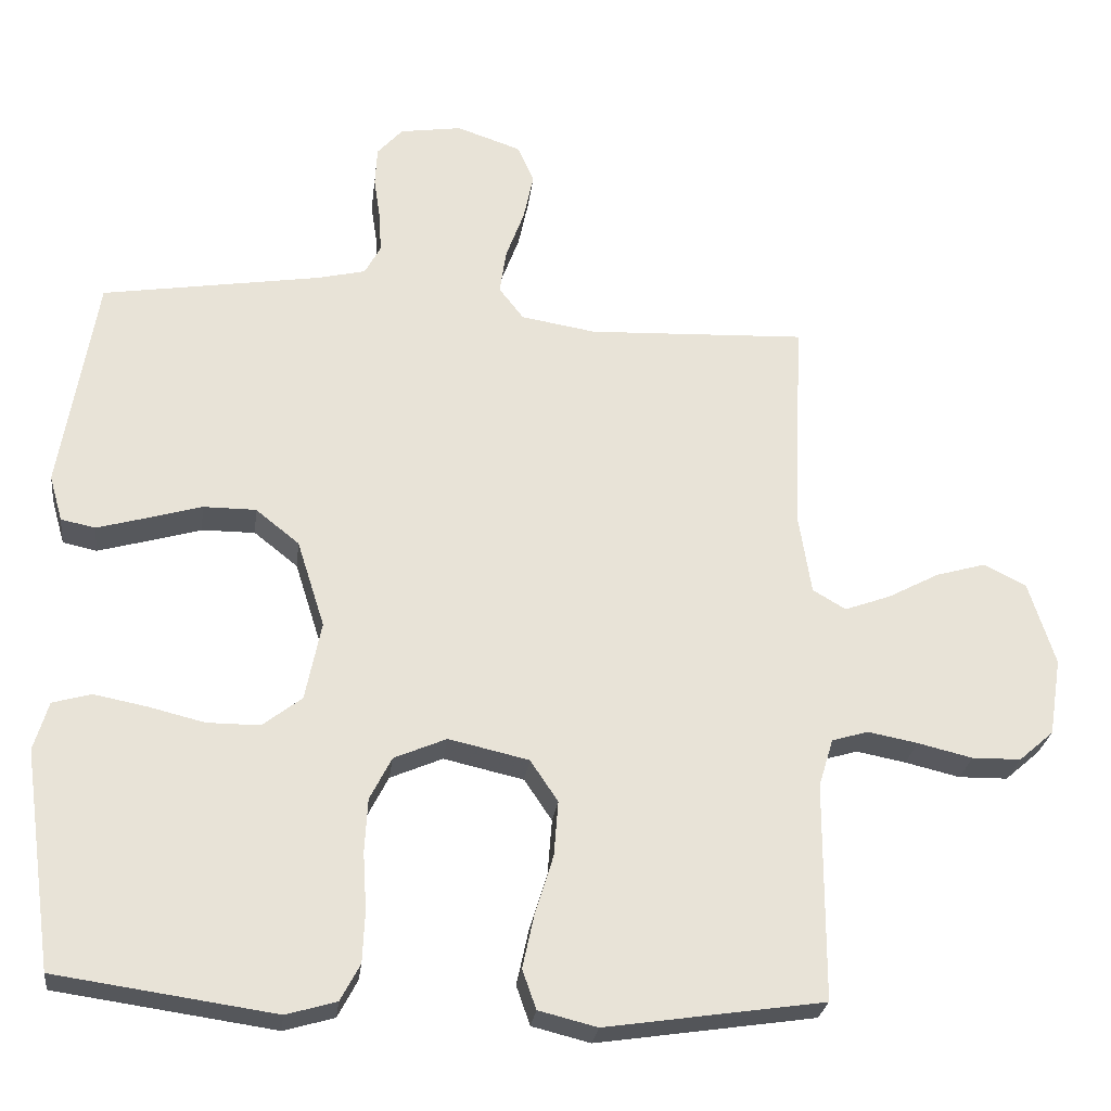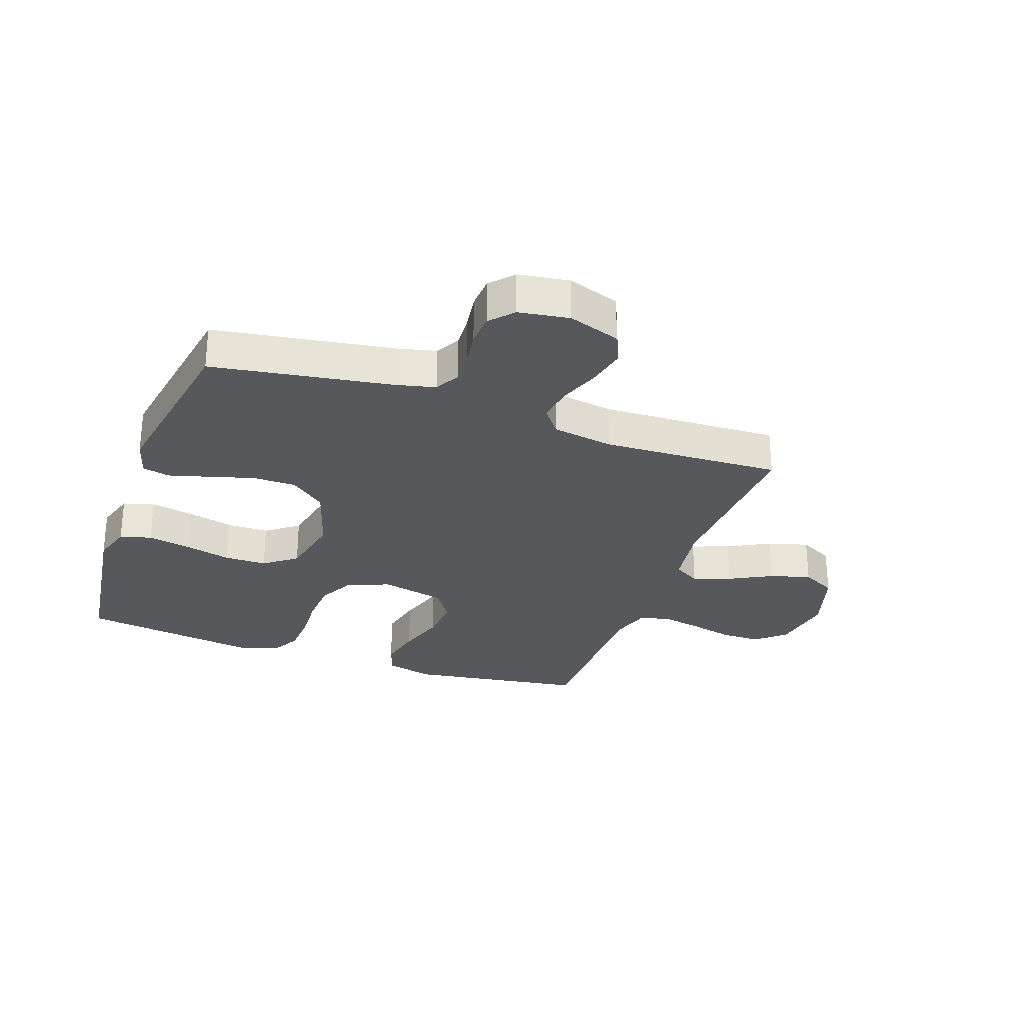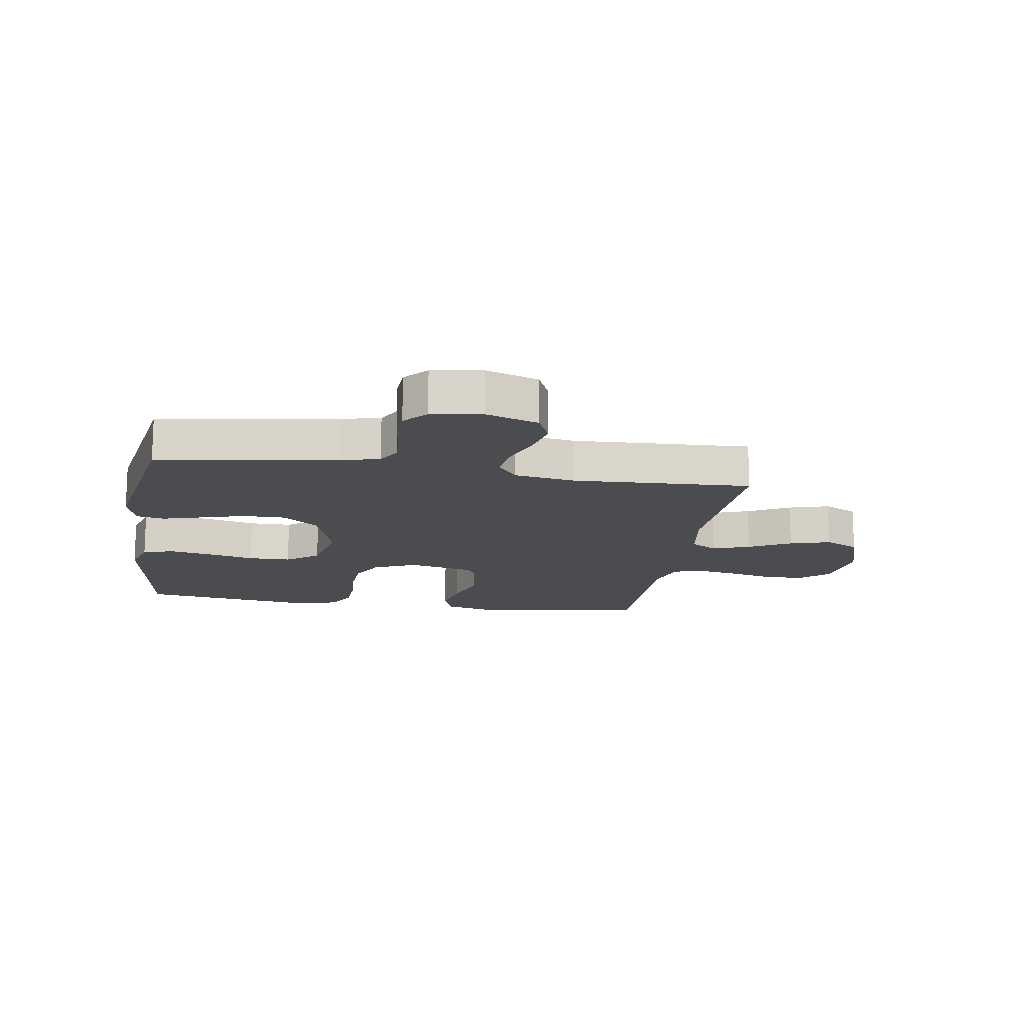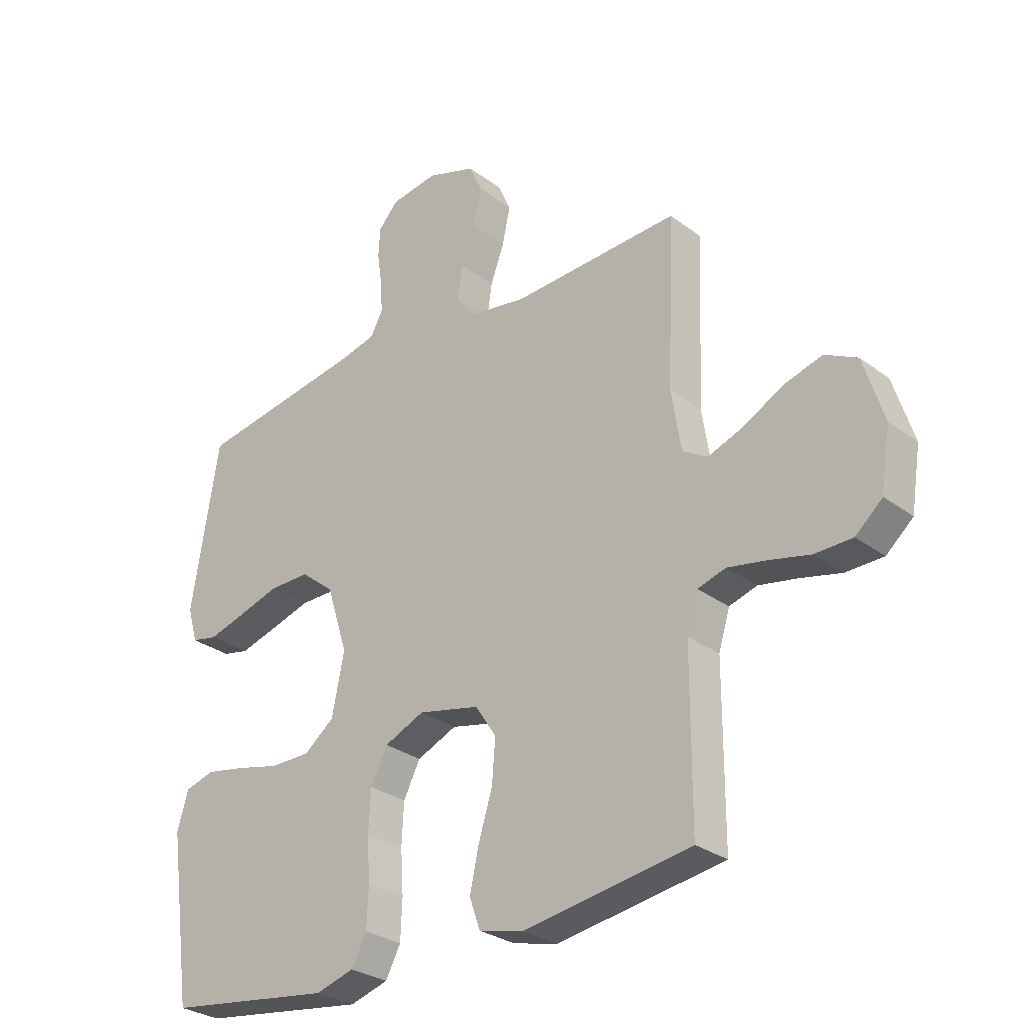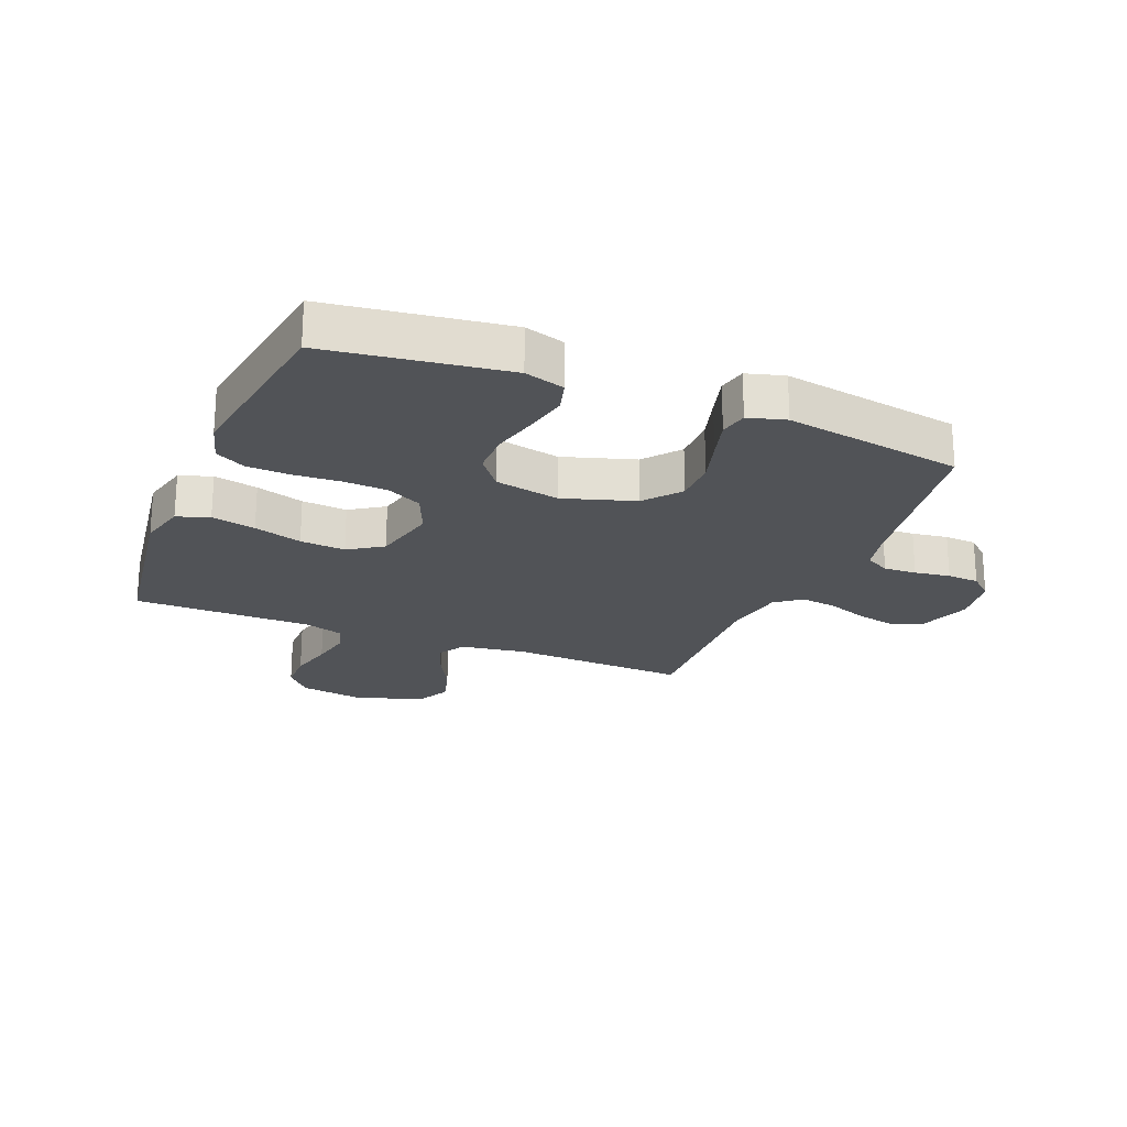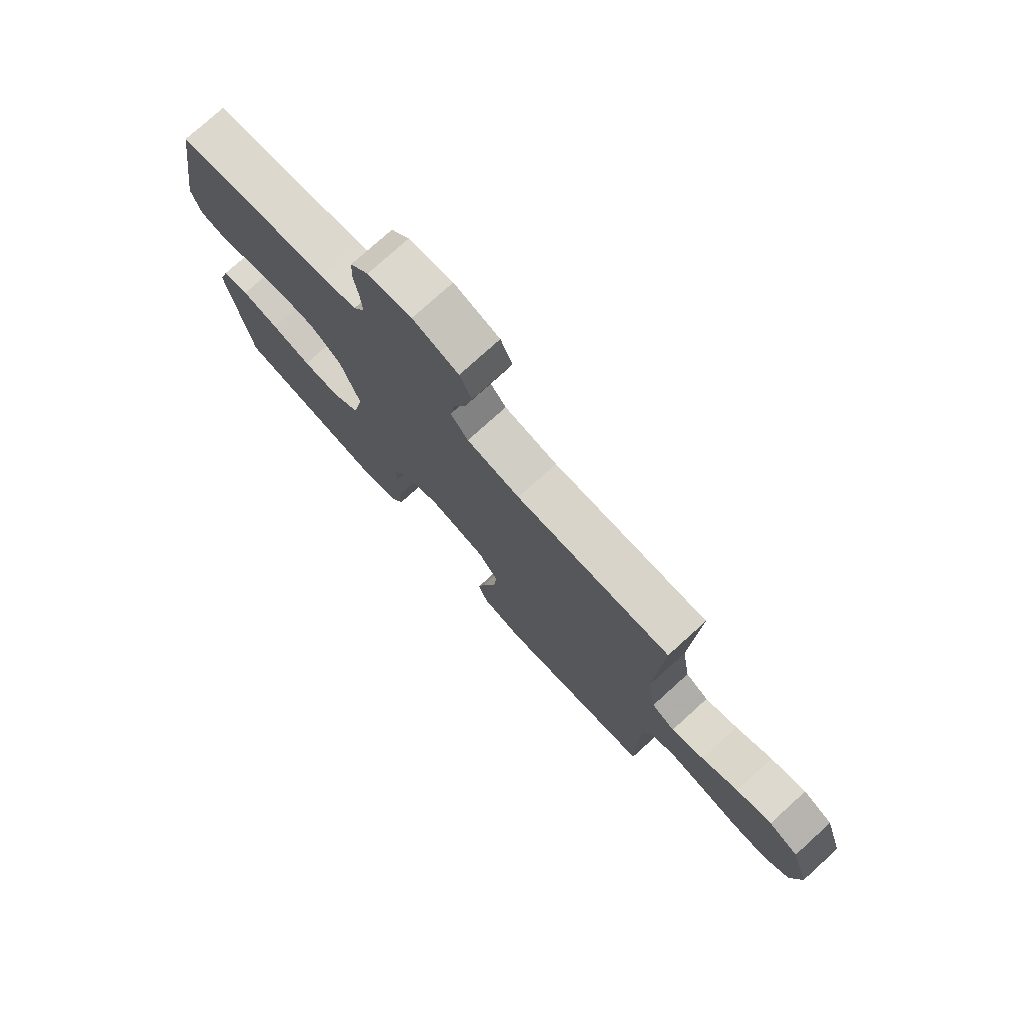
<metadata>
{"format":"obj","ext":"obj","renderer":"f3d","projection":"perspective","resolution":1024,"background":"white","views":[{"elev":-26.6,"azim":-6.9,"up":"+Z"},{"elev":-28.2,"azim":-19.7,"up":"+Y"},{"elev":-15.0,"azim":-8.9,"up":"+Y"},{"elev":-29.2,"azim":42.2,"up":"+Z"},{"elev":-22.2,"azim":-112.3,"up":"+Y"},{"elev":76.6,"azim":47.8,"up":"+Z"}]}
</metadata>
<code>
v 0.5 0.07 0.5
v 0.487 0.07 0.2
v 0.504 0.07 0.091
v 0.549 0.07 0.064
v 0.612 0.07 0.087
v 0.683 0.07 0.125
v 0.752 0.07 0.145
v 0.81 0.07 0.115
v 0.846 0.07 0
v 0.829 0.07 -0.107
v 0.781 0.07 -0.149
v 0.714 0.07 -0.15
v 0.639 0.07 -0.132
v 0.571 0.07 -0.119
v 0.521 0.07 -0.134
v 0.501 0.07 -0.2
v 0.5 0.07 -0.5
v 0.2 0.07 -0.545
v 0.12 0.07 -0.525
v 0.101 0.07 -0.471
v 0.117 0.07 -0.397
v 0.142 0.07 -0.316
v 0.148 0.07 -0.24
v 0.11 0.07 -0.183
v 0 0.07 -0.158
v -0.072 0.07 -0.189
v -0.102 0.07 -0.248
v -0.106 0.07 -0.322
v -0.101 0.07 -0.401
v -0.104 0.07 -0.472
v -0.131 0.07 -0.523
v -0.2 0.07 -0.543
v -0.5 0.07 -0.5
v -0.542 0.07 -0.2
v -0.522 0.07 -0.133
v -0.469 0.07 -0.118
v -0.397 0.07 -0.132
v -0.319 0.07 -0.151
v -0.247 0.07 -0.151
v -0.193 0.07 -0.109
v -0.171 0.07 0
v -0.209 0.07 0.12
v -0.269 0.07 0.168
v -0.342 0.07 0.168
v -0.417 0.07 0.146
v -0.484 0.07 0.127
v -0.531 0.07 0.137
v -0.549 0.07 0.2
v -0.5 0.07 0.5
v -0.2 0.07 0.548
v -0.133 0.07 0.564
v -0.111 0.07 0.605
v -0.114 0.07 0.66
v -0.123 0.07 0.72
v -0.12 0.07 0.774
v -0.085 0.07 0.813
v 0 0.07 0.826
v 0.088 0.07 0.796
v 0.111 0.07 0.744
v 0.097 0.07 0.678
v 0.072 0.07 0.61
v 0.063 0.07 0.548
v 0.097 0.07 0.504
v 0.2 0.07 0.487
v 0.5 0 0.5
v 0.487 0 0.2
v 0.504 0 0.091
v 0.549 0 0.064
v 0.612 0 0.087
v 0.683 0 0.125
v 0.752 0 0.145
v 0.81 0 0.115
v 0.846 0 0
v 0.829 0 -0.107
v 0.781 0 -0.149
v 0.714 0 -0.15
v 0.639 0 -0.132
v 0.571 0 -0.119
v 0.521 0 -0.134
v 0.501 0 -0.2
v 0.5 0 -0.5
v 0.2 0 -0.545
v 0.12 0 -0.525
v 0.101 0 -0.471
v 0.117 0 -0.397
v 0.142 0 -0.316
v 0.148 0 -0.24
v 0.11 0 -0.183
v 0 0 -0.158
v -0.072 0 -0.189
v -0.102 0 -0.248
v -0.106 0 -0.322
v -0.101 0 -0.401
v -0.104 0 -0.472
v -0.131 0 -0.523
v -0.2 0 -0.543
v -0.5 0 -0.5
v -0.542 0 -0.2
v -0.522 0 -0.133
v -0.469 0 -0.118
v -0.397 0 -0.132
v -0.319 0 -0.151
v -0.247 0 -0.151
v -0.193 0 -0.109
v -0.171 0 0
v -0.209 0 0.12
v -0.269 0 0.168
v -0.342 0 0.168
v -0.417 0 0.146
v -0.484 0 0.127
v -0.531 0 0.137
v -0.549 0 0.2
v -0.5 0 0.5
v -0.2 0 0.548
v -0.133 0 0.564
v -0.111 0 0.605
v -0.114 0 0.66
v -0.123 0 0.72
v -0.12 0 0.774
v -0.085 0 0.813
v 0 0 0.826
v 0.088 0 0.796
v 0.111 0 0.744
v 0.097 0 0.678
v 0.072 0 0.61
v 0.063 0 0.548
v 0.097 0 0.504
v 0.2 0 0.487
f 58 59 60 61
f 58 61 62
f 57 58 62
f 56 57 62
f 53 54 55 56
f 52 53 56 62
f 51 52 62 63
f 47 48 49 50
f 47 50 51 63
f 44 45 46 47
f 35 36 37 38
f 33 34 35 38
f 33 38 39
f 32 33 39 40
f 28 29 30 31
f 27 28 31 32
f 19 20 21 22
f 17 18 19 22
f 16 17 22 23
f 15 16 23 24
f 10 11 12 13
f 10 13 14
f 9 10 14
f 5 6 7 8
f 4 5 8 9
f 64 1 2
f 64 2 3
f 44 47 63 64
f 43 44 64
f 42 43 64 3
f 41 42 3 4
f 27 32 40 41
f 26 27 41
f 25 26 41
f 15 24 25 41
f 14 15 41
f 4 9 14 41
f 125 124 123 122
f 126 125 122
f 126 122 121
f 126 121 120
f 120 119 118 117
f 126 120 117 116
f 127 126 116 115
f 114 113 112 111
f 127 115 114 111
f 111 110 109 108
f 102 101 100 99
f 102 99 98 97
f 103 102 97
f 104 103 97 96
f 95 94 93 92
f 96 95 92 91
f 86 85 84 83
f 86 83 82 81
f 87 86 81 80
f 88 87 80 79
f 77 76 75 74
f 78 77 74
f 78 74 73
f 72 71 70 69
f 73 72 69 68
f 66 65 128
f 67 66 128
f 128 127 111 108
f 128 108 107
f 67 128 107 106
f 68 67 106 105
f 105 104 96 91
f 105 91 90
f 105 90 89
f 105 89 88 79
f 105 79 78
f 105 78 73 68
f 1 65 66 2
f 2 66 67 3
f 3 67 68 4
f 4 68 69 5
f 5 69 70 6
f 6 70 71 7
f 7 71 72 8
f 8 72 73 9
f 9 73 74 10
f 10 74 75 11
f 11 75 76 12
f 12 76 77 13
f 13 77 78 14
f 14 78 79 15
f 15 79 80 16
f 16 80 81 17
f 17 81 82 18
f 18 82 83 19
f 19 83 84 20
f 20 84 85 21
f 21 85 86 22
f 22 86 87 23
f 23 87 88 24
f 24 88 89 25
f 25 89 90 26
f 26 90 91 27
f 27 91 92 28
f 28 92 93 29
f 29 93 94 30
f 30 94 95 31
f 31 95 96 32
f 32 96 97 33
f 33 97 98 34
f 34 98 99 35
f 35 99 100 36
f 36 100 101 37
f 37 101 102 38
f 38 102 103 39
f 39 103 104 40
f 40 104 105 41
f 41 105 106 42
f 42 106 107 43
f 43 107 108 44
f 44 108 109 45
f 45 109 110 46
f 46 110 111 47
f 47 111 112 48
f 48 112 113 49
f 49 113 114 50
f 50 114 115 51
f 51 115 116 52
f 52 116 117 53
f 53 117 118 54
f 54 118 119 55
f 55 119 120 56
f 56 120 121 57
f 57 121 122 58
f 58 122 123 59
f 59 123 124 60
f 60 124 125 61
f 61 125 126 62
f 62 126 127 63
f 63 127 128 64
f 64 128 65 1

</code>
